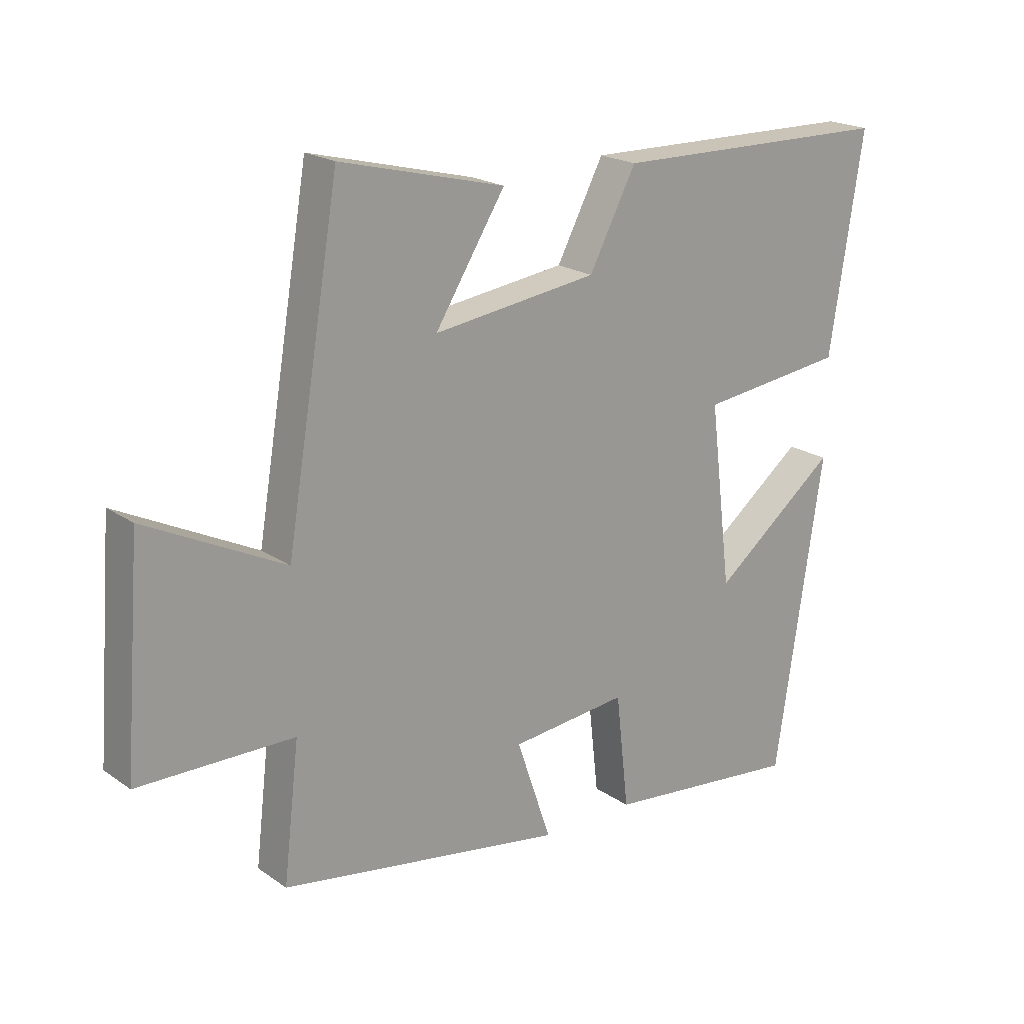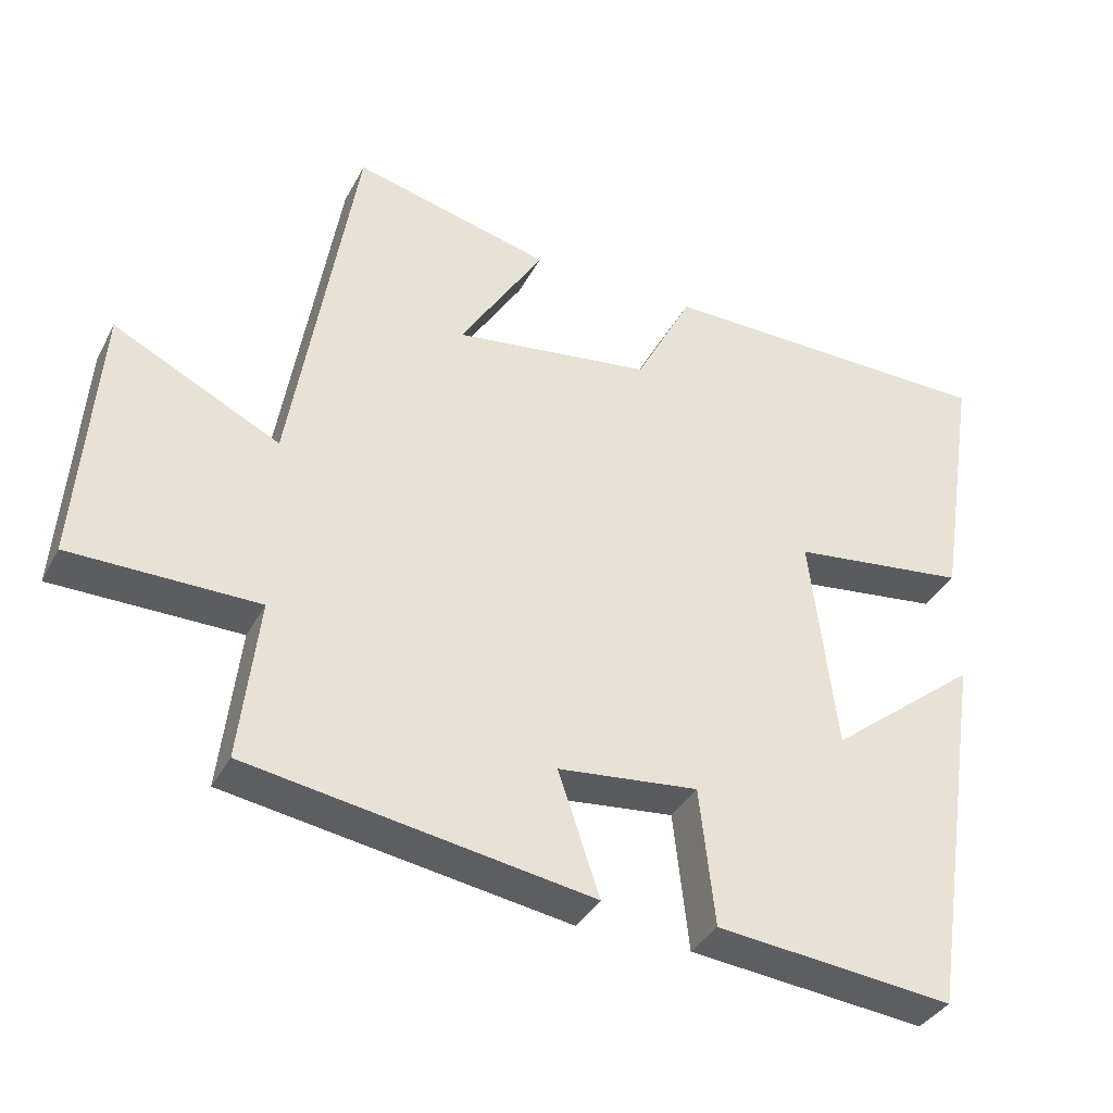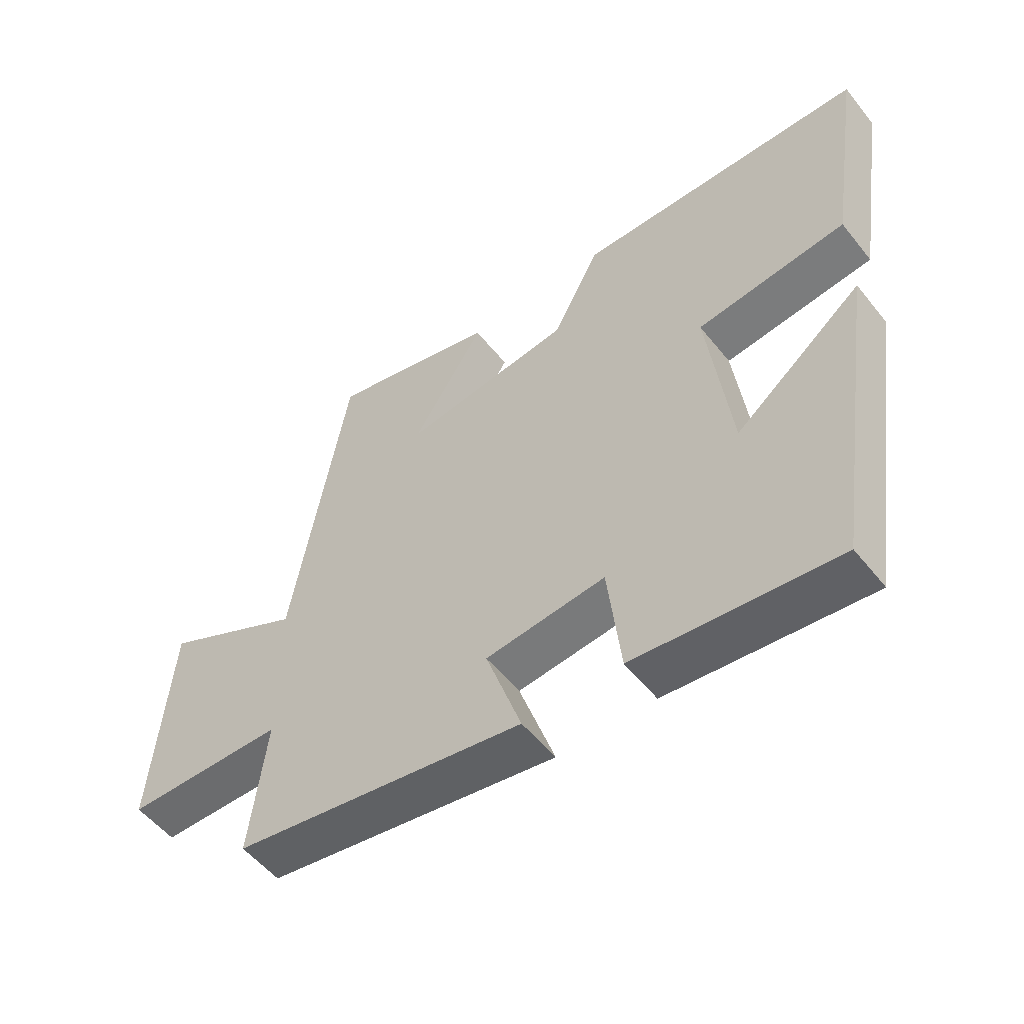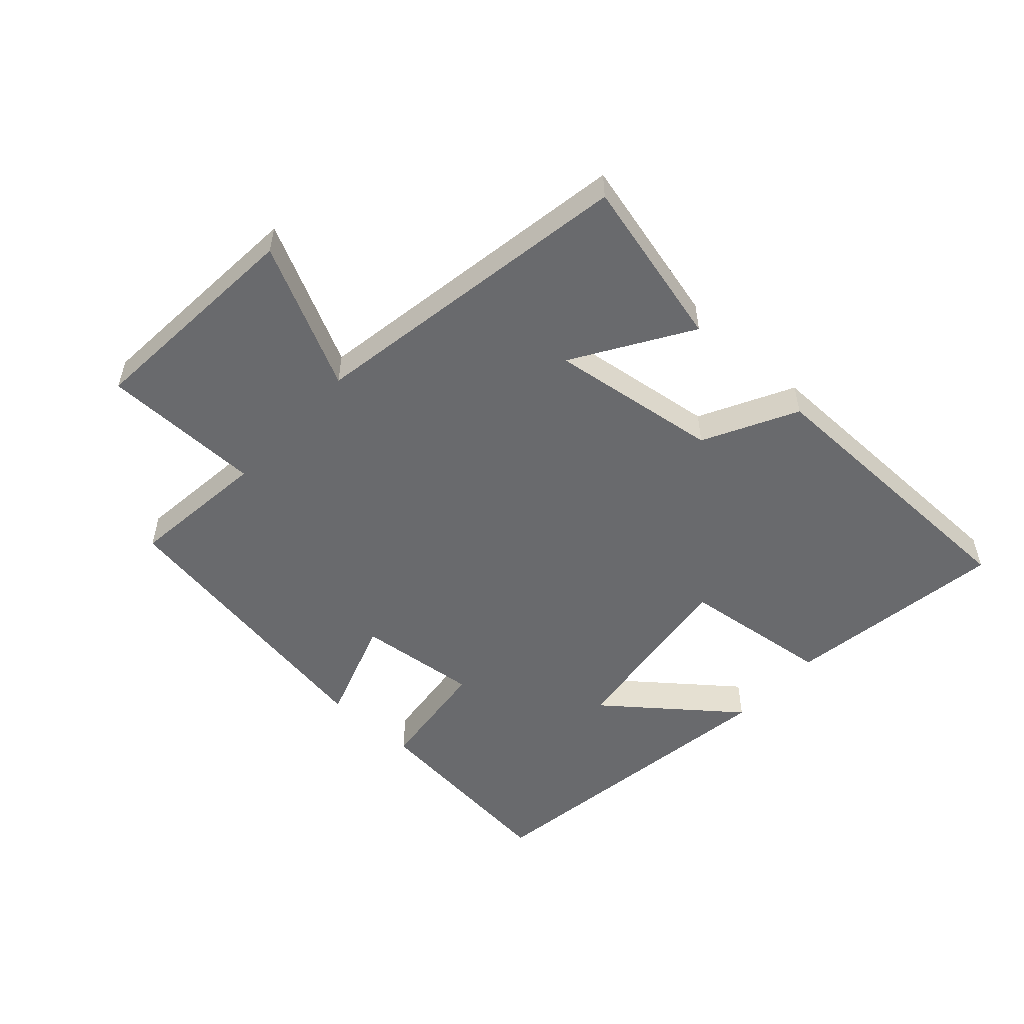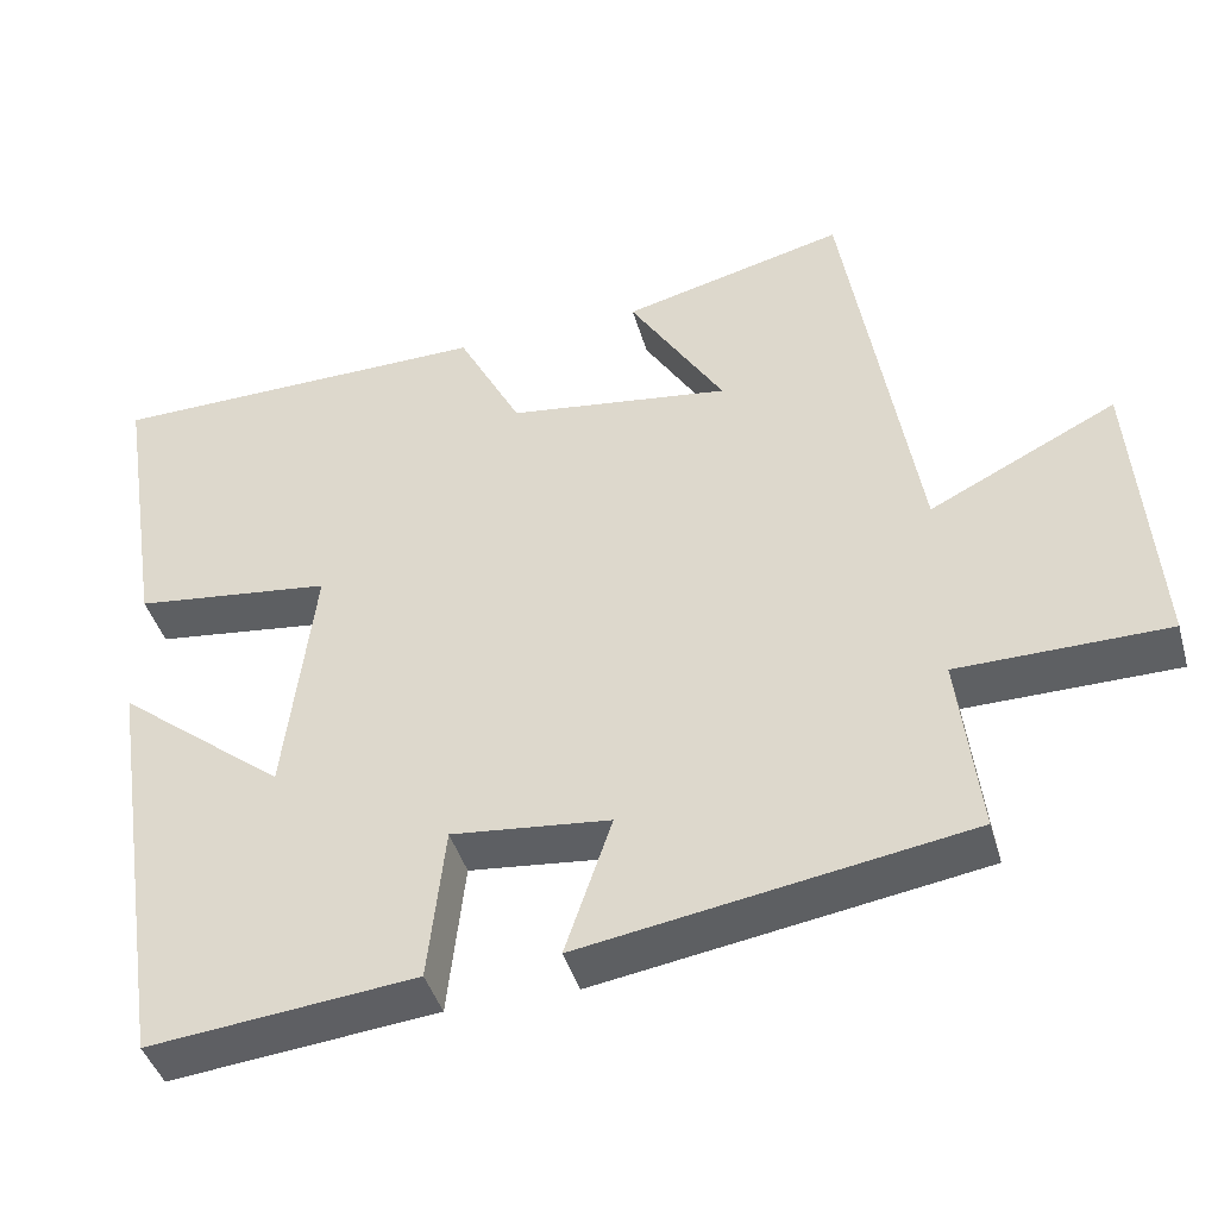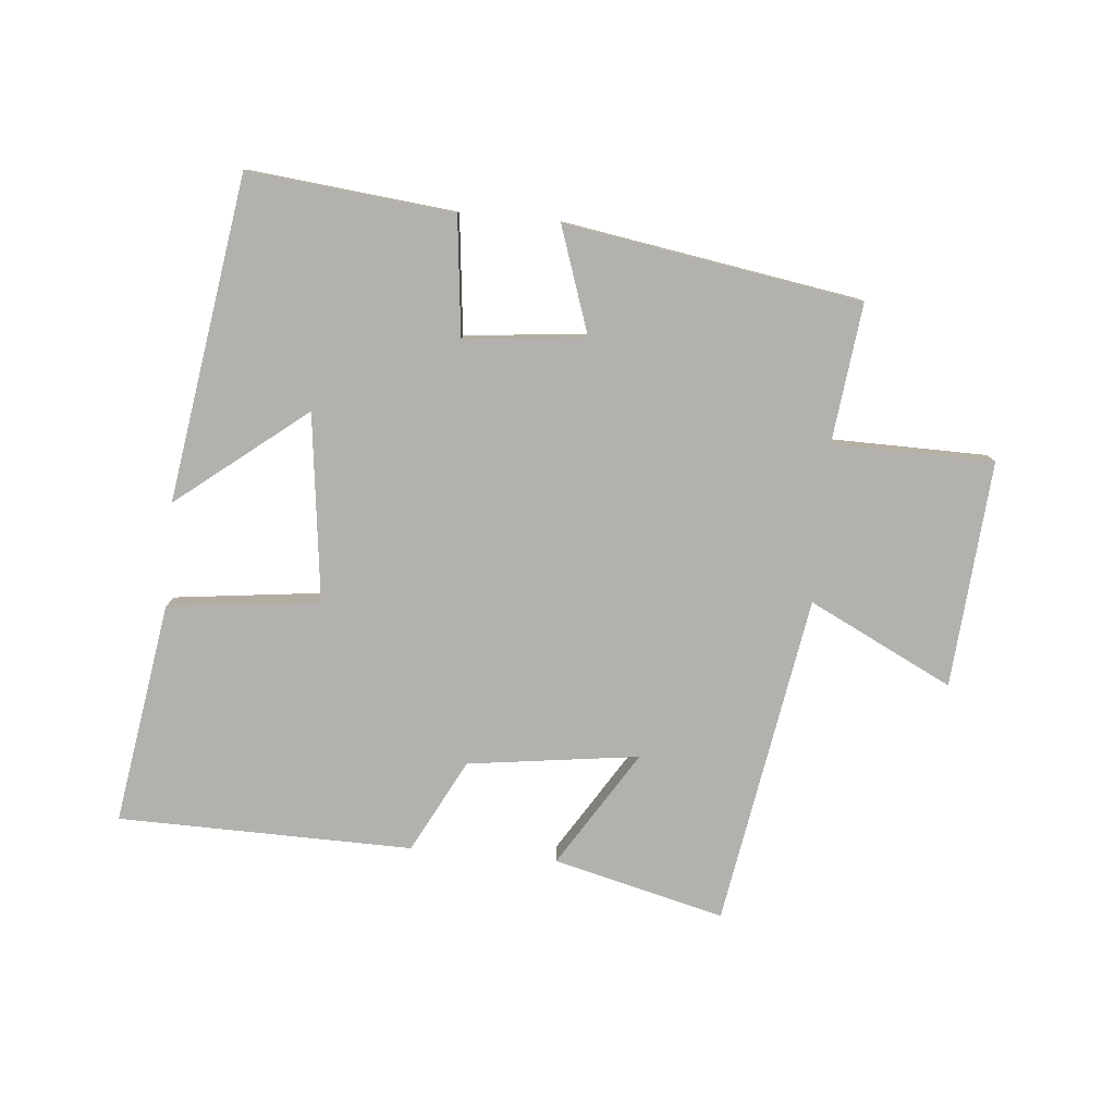
<metadata>
{"format":"obj","ext":"obj","renderer":"f3d","projection":"perspective","resolution":1024,"background":"white","views":[{"elev":20.3,"azim":-38.8,"up":"+Z"},{"elev":-36.4,"azim":-25.0,"up":"+Z"},{"elev":-54.0,"azim":37.8,"up":"+Z"},{"elev":-53.0,"azim":-42.2,"up":"+Y"},{"elev":-42.3,"azim":-164.3,"up":"+Z"},{"elev":-79.2,"azim":174.8,"up":"+Y"}]}
</metadata>
<code>
v -0.412 0.07 0.568
v -0.142 0.07 0.5
v -0.257 0.07 0.317
v 0.013 0.07 0.353
v 0.09 0.07 0.5
v 0.555 0.07 0.493
v 0.5 0.07 0.143
v 0.26 0.07 0.114
v 0.296 0.07 -0.182
v 0.5 0.07 -0.021
v 0.422 0.07 -0.534
v 0.098 0.07 -0.5
v 0.077 0.07 -0.312
v -0.115 0.07 -0.332
v -0.058 0.07 -0.5
v -0.526 0.07 -0.424
v -0.5 0.07 -0.203
v -0.755 0.07 -0.2
v -0.727 0.07 0.158
v -0.5 0.07 0.045
v -0.412 0 0.568
v -0.142 0 0.5
v -0.257 0 0.317
v 0.013 0 0.353
v 0.09 0 0.5
v 0.555 0 0.493
v 0.5 0 0.143
v 0.26 0 0.114
v 0.296 0 -0.182
v 0.5 0 -0.021
v 0.422 0 -0.534
v 0.098 0 -0.5
v 0.077 0 -0.312
v -0.115 0 -0.332
v -0.058 0 -0.5
v -0.526 0 -0.424
v -0.5 0 -0.203
v -0.755 0 -0.2
v -0.727 0 0.158
v -0.5 0 0.045
f 17 18 19 20
f 17 20 1
f 14 15 16 17
f 13 14 17 1
f 11 12 13
f 9 10 11
f 9 11 13
f 8 9 13
f 6 7 8
f 5 6 8
f 4 5 8
f 3 4 8 13
f 1 2 3
f 1 3 13
f 40 39 38 37
f 21 40 37
f 37 36 35 34
f 21 37 34 33
f 33 32 31
f 31 30 29
f 33 31 29
f 33 29 28
f 28 27 26
f 28 26 25
f 28 25 24
f 33 28 24 23
f 23 22 21
f 33 23 21
f 1 21 22 2
f 2 22 23 3
f 3 23 24 4
f 4 24 25 5
f 5 25 26 6
f 6 26 27 7
f 7 27 28 8
f 8 28 29 9
f 9 29 30 10
f 10 30 31 11
f 11 31 32 12
f 12 32 33 13
f 13 33 34 14
f 14 34 35 15
f 15 35 36 16
f 16 36 37 17
f 17 37 38 18
f 18 38 39 19
f 19 39 40 20
f 20 40 21 1

</code>
